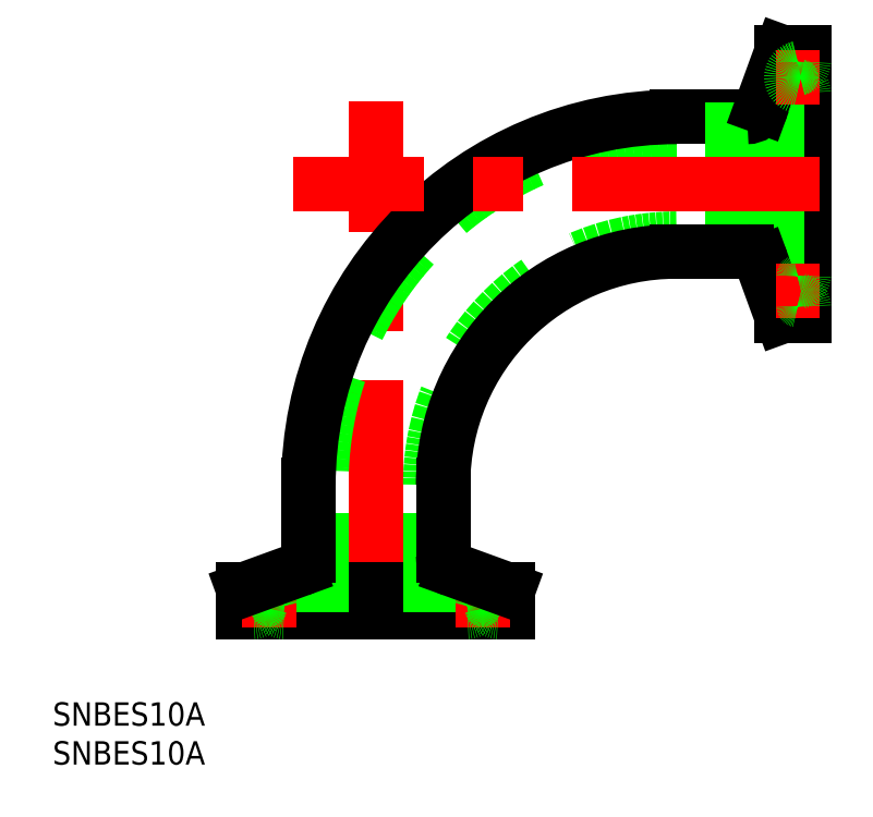
<metadata>
{"format":"dxf","ext":"dxf","renderer":"ezdxf+matplotlib","layout":"modelspace","background":"white","min_lineweight":24,"dpi":150}
</metadata>
<code>
0
SECTION
2
ENTITIES
0
TEXT
8
0
10
-41.52
20
-14.61
30
0
40
3
1
SNBES10A
0
TEXT
8
0
10
-41.52
20
-19.61
30
0
40
3
1
SNBES10A
0
LINE
8
CENTER
10
-4e-16
20
-2
30
0
11
-4e-16
21
65.65
31
0
0
LINE
8
0
10
53.4
20
41.25
30
0
11
53.4
21
68.75
31
0
0
LINE
8
0
10
52.15
20
38
30
0
11
52.15
21
72
31
0
0
LINE
8
0
10
55
20
38
30
0
11
55
21
72
31
0
0
ARC
8
0
10
38.65
20
16.35
30
0
40
45.65
50
90
51
180
0
ARC
8
0
10
38.65
20
16.35
30
0
40
31.65
50
90
51
180
0
ARC
8
0
10
38.65
20
16.35
30
0
40
47.3
50
90
51
180
0
ARC
8
0
10
38.65
20
16.35
30
0
40
30
50
90
51
180
0
LINE
8
0
10
-13.75
20
1.6
30
0
11
13.75
21
1.6
31
0
0
LINE
8
0
10
-17
20
2.85
30
0
11
17
21
2.85
31
0
0
LINE
8
0
10
-17
20
0
30
0
11
17
21
0
31
0
0
LINE
8
0
10
-7
20
0
30
0
11
-7
21
16.35
31
0
0
LINE
8
0
10
-17
20
0
30
0
11
-17
21
2.85
31
0
0
LINE
8
CENTER
10
-13.75
20
-2
30
0
11
-13.75
21
3.6
31
0
0
ARC
8
0
10
-13.75
20
0.4
30
0
40
1.2
50
11.54
51
168.5
0
ARC
8
0
10
-15.71
20
0.8
30
0
40
0.8
50
270
51
348.5
0
ARC
8
0
10
-11.79
20
0.8
30
0
40
0.8
50
191.5
51
270
0
LINE
8
0
10
-17
20
2.85
30
0
11
-9.966
21
5.41
31
0
0
LINE
8
0
10
-8.65
20
16.35
30
0
11
-8.65
21
7.29
31
0
0
ARC
8
0
10
-10.65
20
7.29
30
0
40
2
50
290
51
0
0
LINE
8
0
10
7
20
0
30
0
11
7
21
16.35
31
0
0
LINE
8
0
10
17
20
0
30
0
11
17
21
2.85
31
0
0
LINE
8
CENTER
10
13.75
20
-2
30
0
11
13.75
21
3.6
31
0
0
ARC
8
0
10
13.75
20
0.4
30
0
40
1.2
50
11.54
51
168.5
0
ARC
8
0
10
11.79
20
0.8
30
0
40
0.8
50
270
51
348.5
0
ARC
8
0
10
15.71
20
0.8
30
0
40
0.8
50
191.5
51
270
0
LINE
8
0
10
17
20
2.85
30
0
11
9.966
21
5.41
31
0
0
LINE
8
0
10
8.65
20
16.35
30
0
11
8.65
21
7.29
31
0
0
ARC
8
0
10
10.65
20
7.29
30
0
40
2
50
180
51
250
0
LINE
8
0
10
55
20
48
30
0
11
38.65
21
48
31
0
0
LINE
8
0
10
38.65
20
46.35
30
0
11
47.71
21
46.35
31
0
0
ARC
8
0
10
54.6
20
41.25
30
0
40
1.2
50
101.5
51
258.5
0
LINE
8
0
10
52.15
20
38
30
0
11
49.59
21
45.03
31
0
0
LINE
8
0
10
55
20
38
30
0
11
52.15
21
38
31
0
0
LINE
8
CENTER
10
57
20
41.25
30
0
11
51.4
21
41.25
31
0
0
ARC
8
0
10
54.2
20
39.29
30
0
40
0.8
50
360
51
78.46
0
ARC
8
0
10
47.71
20
44.35
30
0
40
2
50
20
51
90
0
ARC
8
0
10
54.2
20
43.21
30
0
40
0.8
50
281.5
51
360
0
LINE
8
CENTER
10
57
20
55
30
0
11
-10.65
21
55
31
0
0
LINE
8
0
10
38.65
20
63.65
30
0
11
47.71
21
63.65
31
0
0
LINE
8
0
10
55
20
62
30
0
11
38.65
21
62
31
0
0
ARC
8
0
10
54.2
20
66.79
30
0
40
0.8
50
1.628e-12
51
78.46
0
LINE
8
0
10
52.15
20
72
30
0
11
49.59
21
64.97
31
0
0
ARC
8
0
10
47.71
20
65.65
30
0
40
2
50
270
51
340
0
LINE
8
0
10
55
20
72
30
0
11
52.15
21
72
31
0
0
LINE
8
CENTER
10
57
20
68.75
30
0
11
51.4
21
68.75
31
0
0
ARC
8
0
10
54.6
20
68.75
30
0
40
1.2
50
101.5
51
258.5
0
ARC
8
0
10
54.2
20
70.71
30
0
40
0.8
50
281.5
51
1.628e-12
0
ENDSEC
0
EOF

</code>
